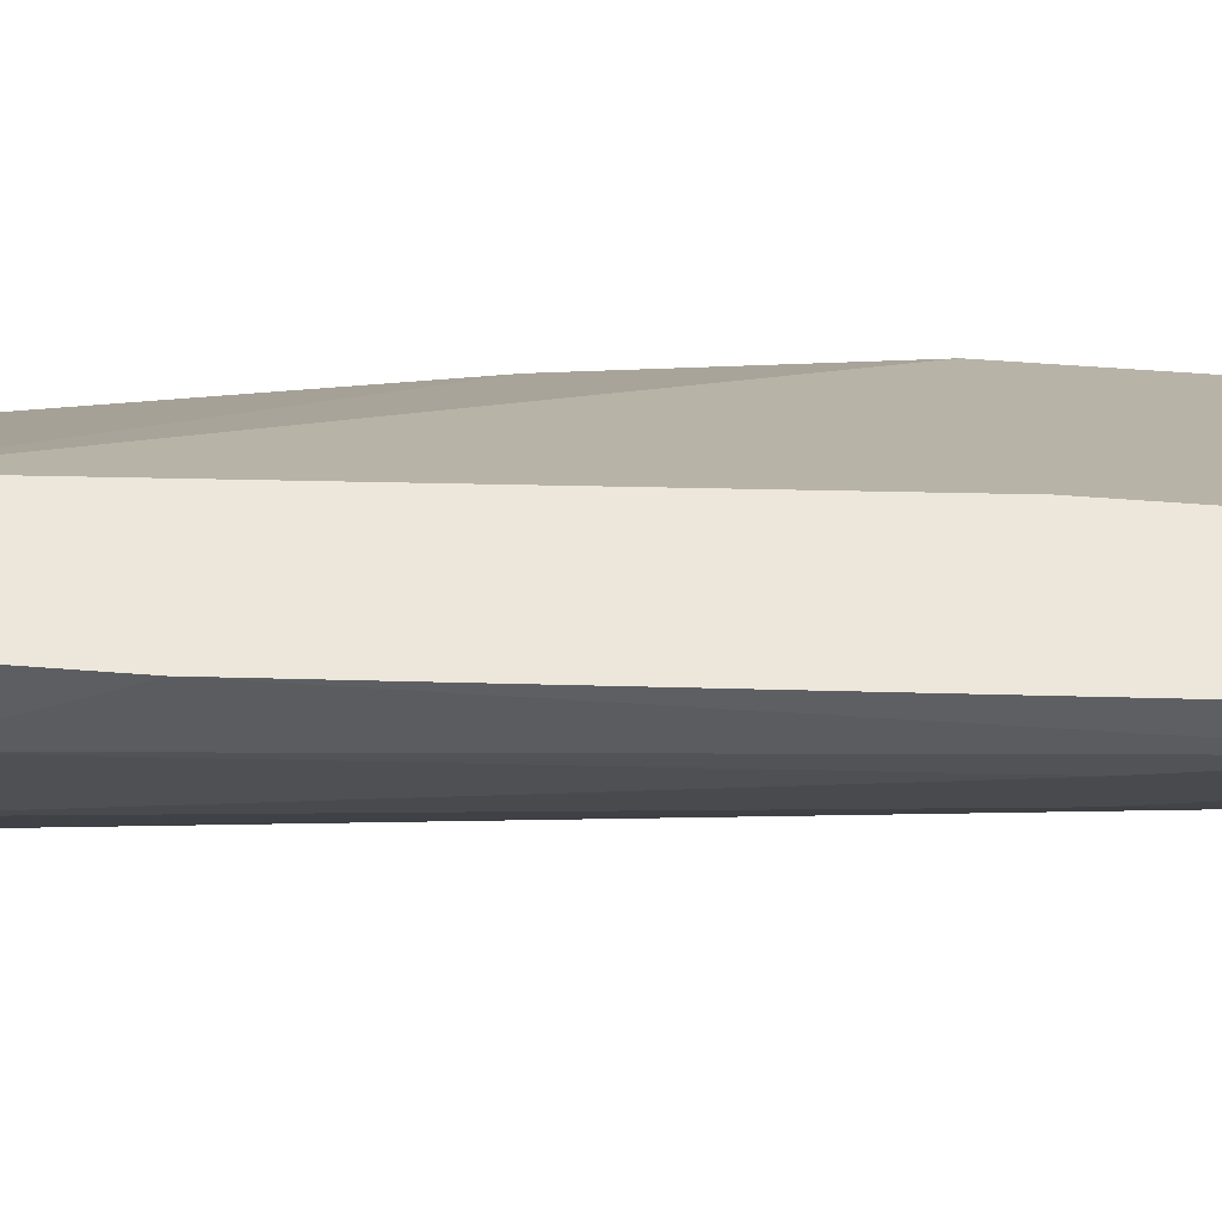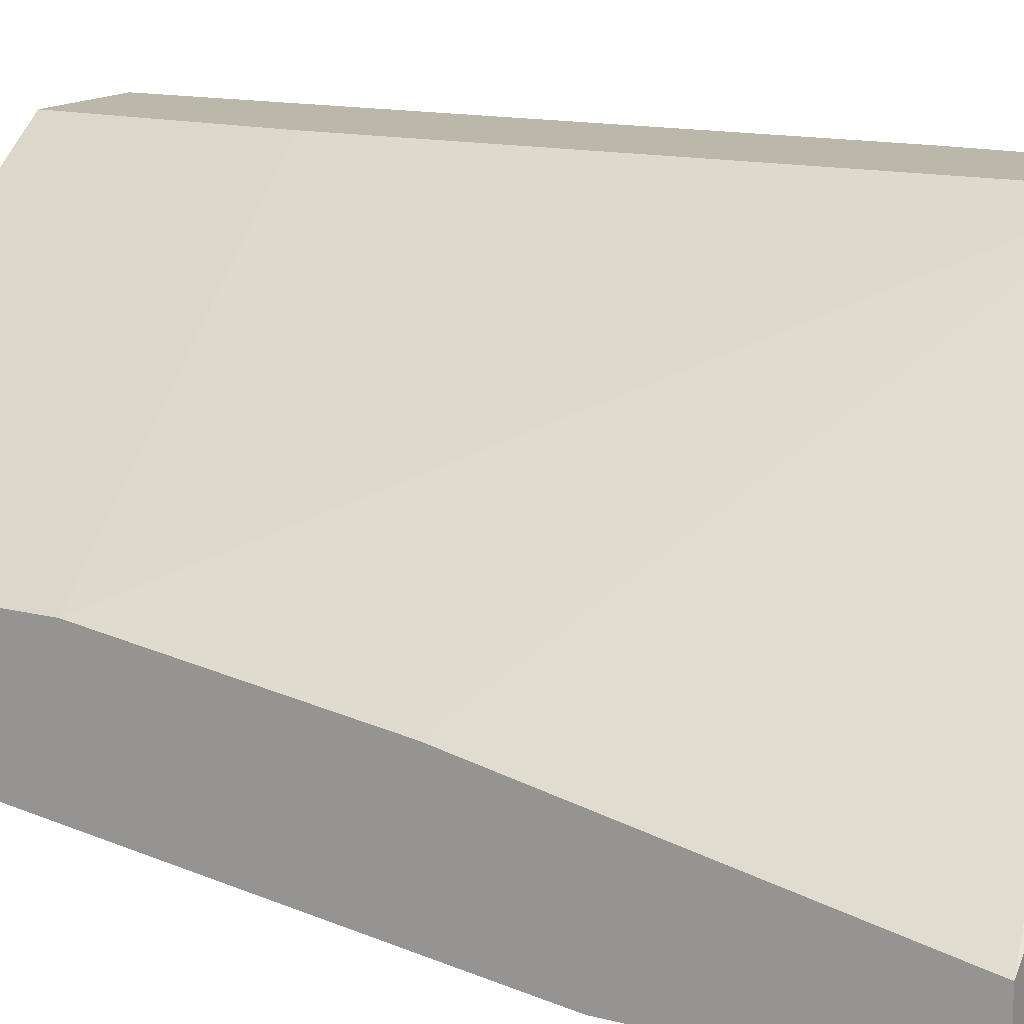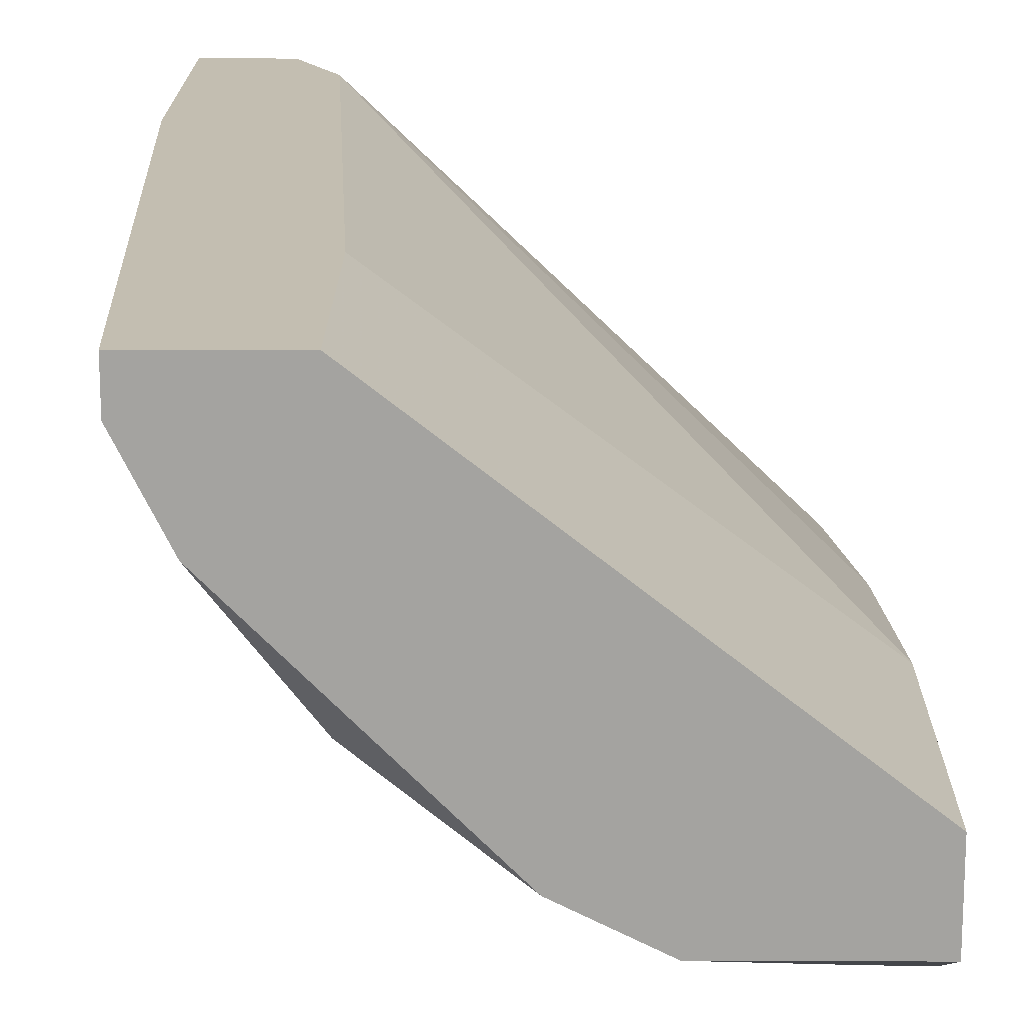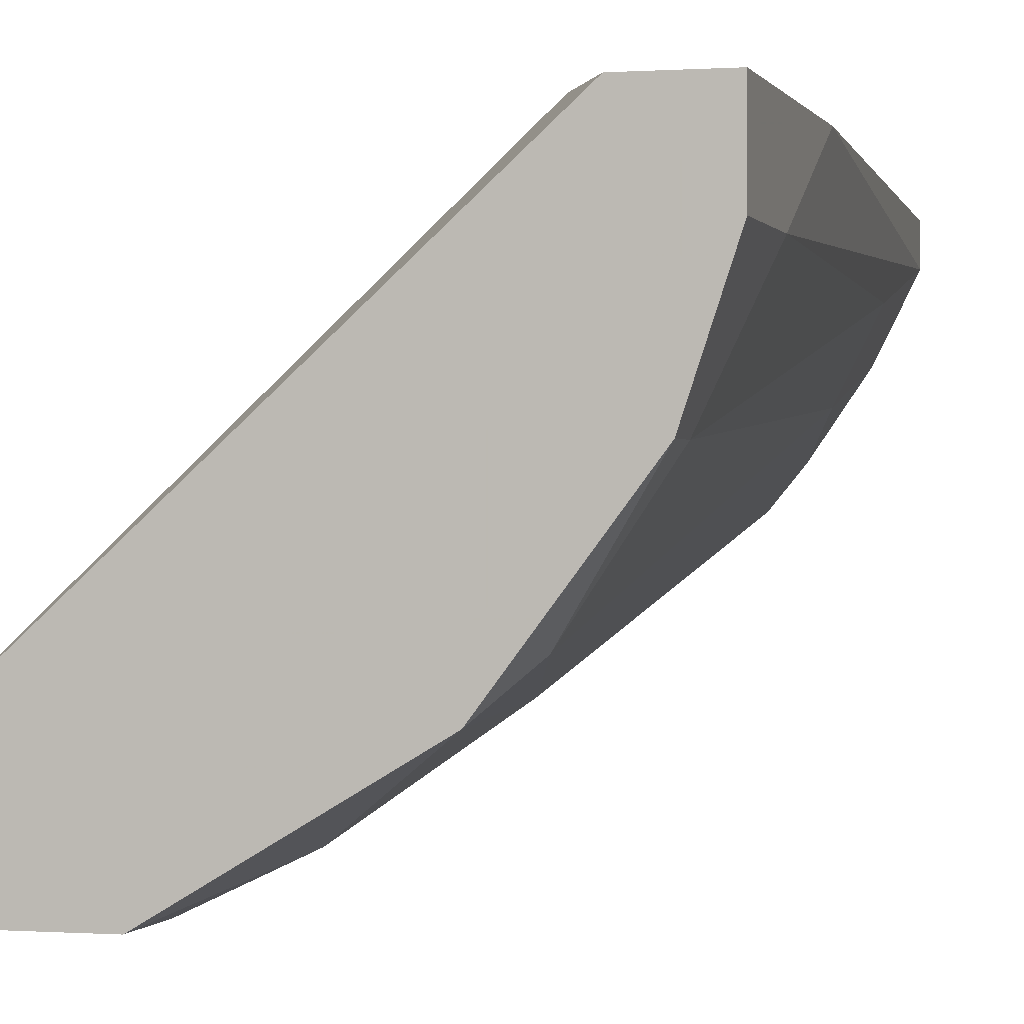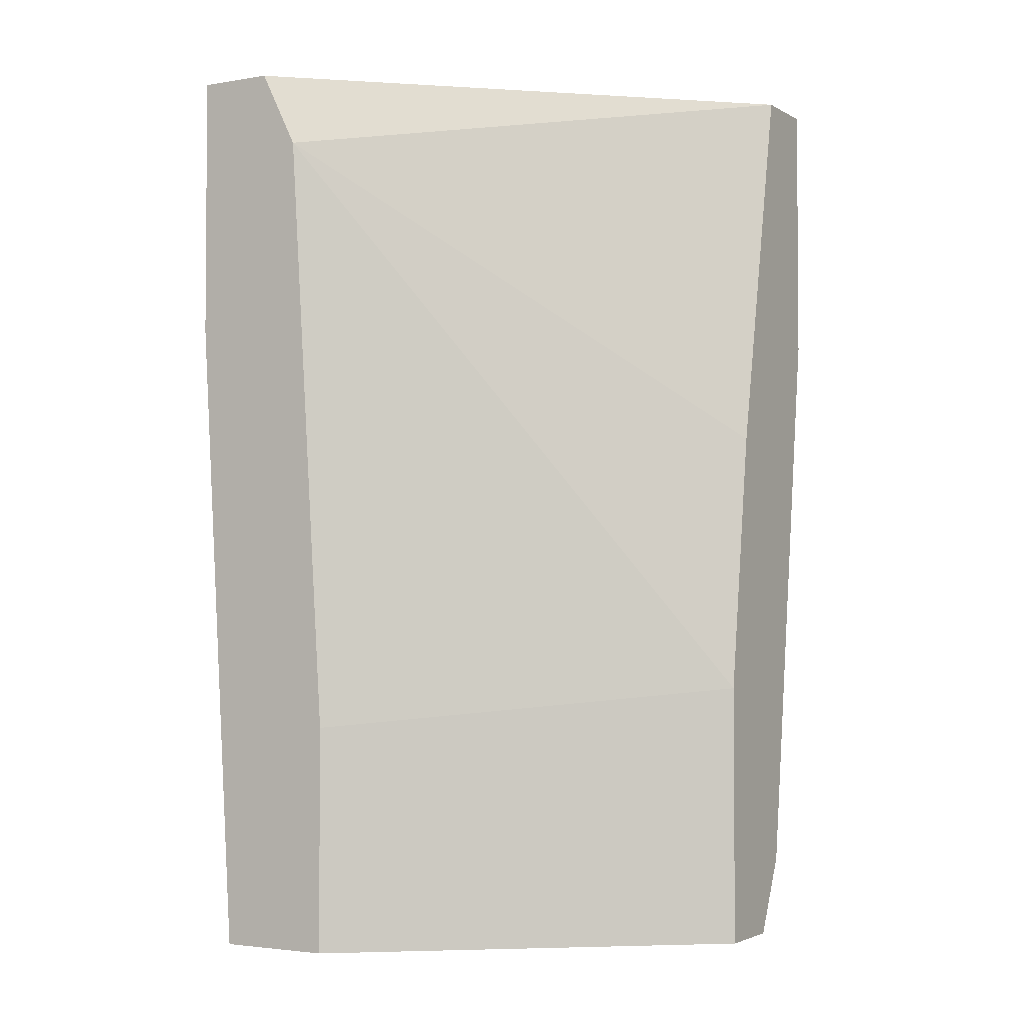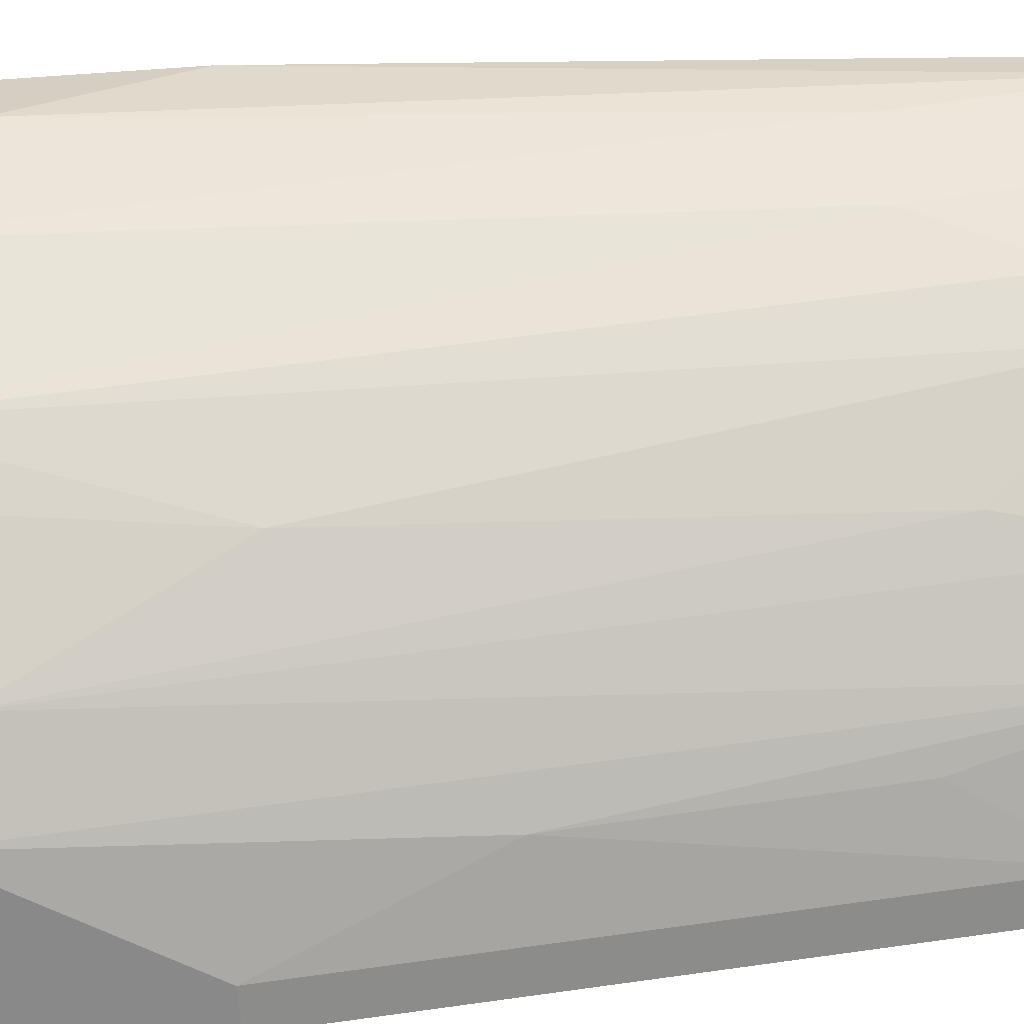
<metadata>
{"format":"obj","ext":"obj","renderer":"f3d","projection":"perspective","resolution":1024,"background":"white","views":[{"elev":50.3,"azim":95.0,"up":"+Y"},{"elev":14.5,"azim":-60.5,"up":"+Y"},{"elev":17.2,"azim":-179.6,"up":"+Y"},{"elev":-0.0,"azim":15.0,"up":"+Y"},{"elev":-2.8,"azim":-150.1,"up":"+Z"},{"elev":-63.2,"azim":94.0,"up":"+Y"}]}
</metadata>
<code>
v 0.01707 -0.02986 -0.02404
v 0.01707 -0.03539 0.0147
v 0.02628 -0.02249 -0.01482
v 0.02628 -0.01511 0.02023
v 0.02628 -0.02064 -0.02404
v 0.01153 -0.03539 -0.001905
v 0.01153 -0.03355 -0.01482
v 0.0189 -0.02986 -0.01666
v 0.007837 -0.03724 0.007318
v 0.007837 -0.03355 -0.02035
v 0.02444 -0.02433 -0.02035
v 0.02444 -0.02986 0.01839
v 0.02444 -0.01511 0.01654
v 0.02997 -0.01511 0.02023
v 0.02997 -0.01511 0.007318
v 0.02997 -0.0188 0.02023
v 0.02997 -0.0188 0.0147
v 0.01337 -0.0317 -0.02404
v 0.01337 -0.03724 0.02023
v 0.01337 -0.03724 0.01654
v 0.02259 -0.02617 -0.0222
v 0.02259 -0.0317 0.02023
v 0.02259 -0.01511 -0.01297
v 0.02259 -0.01511 -0.02404
v 0.005992 -0.0317 -0.02404
v 0.005992 -0.02986 0.001783
v 0.005992 -0.03724 0.02023
v 0.005992 -0.03724 0.007318
v 0.005992 -0.02802 -0.01113
v 0.005992 -0.02802 -0.02404
v 0.005992 -0.03355 0.02023
v 0.005992 -0.03355 -0.02035
v 0.02075 -0.0317 0.005471
v 0.02813 -0.02433 0.01839
v 0.02813 -0.02433 0.02023
v 0.02813 -0.01695 -0.02404
v 0.02813 -0.01511 -0.02404
v 0.02813 -0.0188 -0.01482
f 34 3 38
f 4 14 37
f 14 4 19
f 19 4 31
f 4 37 24
f 37 30 24
f 31 30 28
f 30 31 29
f 24 30 29
f 31 4 13
f 4 24 13
f 14 19 35
f 30 37 1
f 28 30 32
f 1 37 36
f 19 31 27
f 28 19 27
f 31 28 27
f 24 29 23
f 13 24 23
f 29 13 23
f 29 31 26
f 13 29 26
f 31 13 26
f 30 1 18
f 1 2 18
f 21 12 33
f 19 28 20
f 2 19 20
f 18 2 20
f 35 19 22
f 12 35 22
f 19 2 22
f 33 12 22
f 2 33 22
f 37 14 15
f 36 37 15
f 14 17 15
f 17 36 15
f 32 30 25
f 30 18 25
f 18 32 25
f 28 32 9
f 20 28 9
f 35 12 34
f 17 35 34
f 12 3 34
f 21 1 5
f 1 36 5
f 36 3 5
f 18 7 10
f 32 18 10
f 9 32 10
f 12 21 11
f 3 12 11
f 21 5 11
f 5 3 11
f 1 21 8
f 2 1 8
f 21 33 8
f 33 2 8
f 7 18 6
f 18 20 6
f 20 9 6
f 10 7 6
f 9 10 6
f 14 35 16
f 17 14 16
f 35 17 16
f 36 17 38
f 3 36 38
f 17 34 38

</code>
